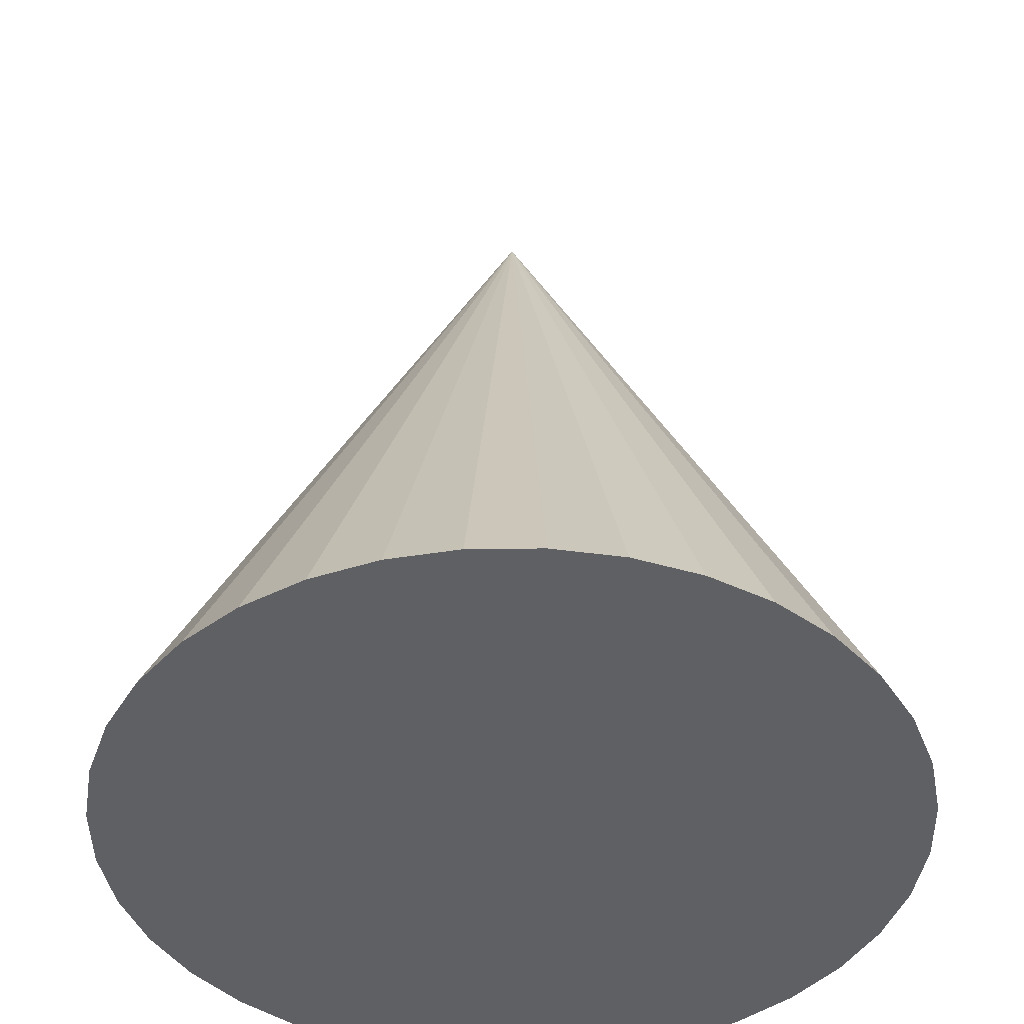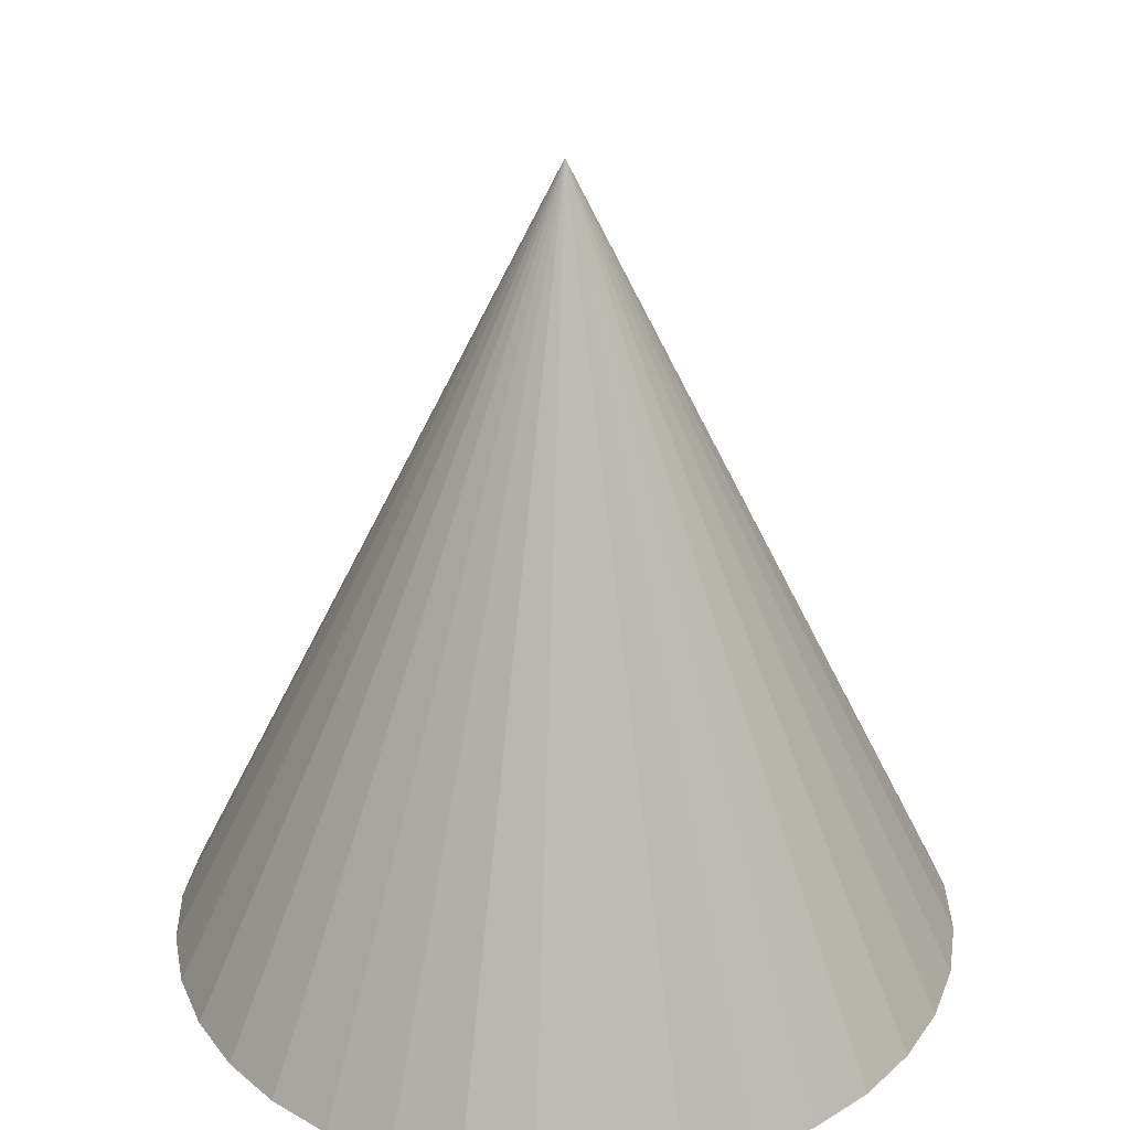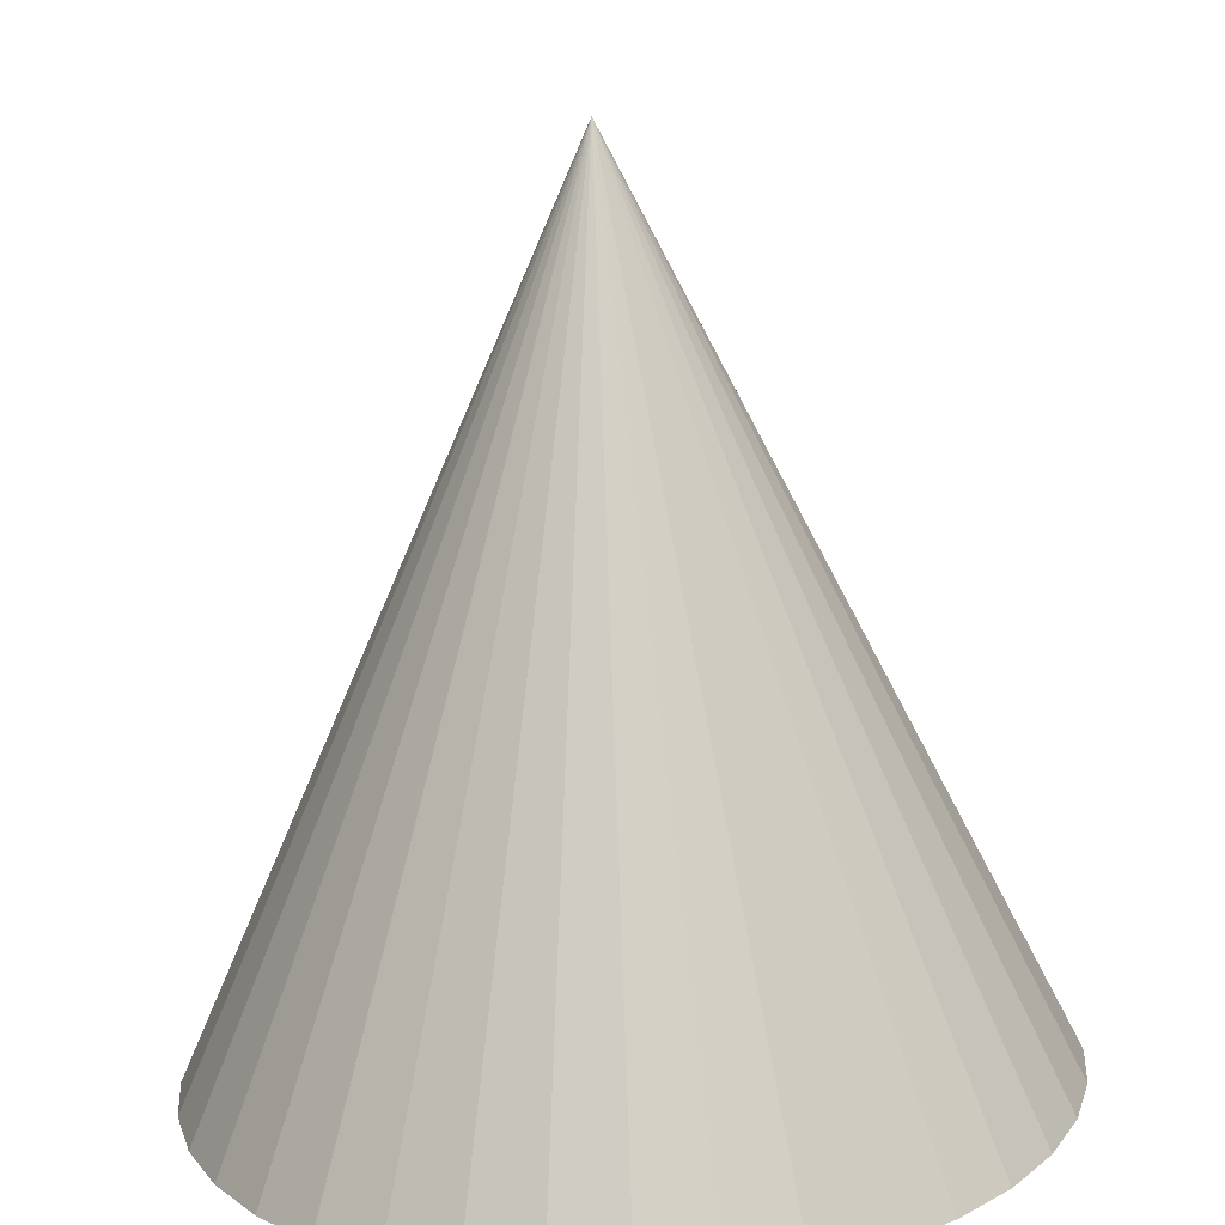
<metadata>
{"format":"obj","ext":"obj","renderer":"f3d","projection":"perspective","resolution":1024,"background":"white","views":[{"elev":-43.5,"azim":35.8,"up":"+Z"},{"elev":31.4,"azim":54.0,"up":"+Z"},{"elev":-72.9,"azim":2.3,"up":"+Y"}]}
</metadata>
<code>
v 3.65e-17 -2.317e-17 -0.3455
v 3.65e-17 -2.317e-17 1
v 0.6401 -2.317e-17 -0.3455
v 0.6304 0.1112 -0.3455
v 0.6015 0.2189 -0.3455
v 0.5544 0.3201 -0.3455
v 0.4904 0.4115 -0.3455
v 0.4115 0.4904 -0.3455
v 0.3201 0.5544 -0.3455
v 0.2189 0.6015 -0.3455
v 0.1112 0.6304 -0.3455
v 7.569e-17 0.6401 -0.3455
v -0.1112 0.6304 -0.3455
v -0.2189 0.6015 -0.3455
v -0.3201 0.5544 -0.3455
v -0.4115 0.4904 -0.3455
v -0.4904 0.4115 -0.3455
v -0.5544 0.3201 -0.3455
v -0.6015 0.2189 -0.3455
v -0.6304 0.1112 -0.3455
v -0.6401 5.523e-17 -0.3455
v -0.6304 -0.1112 -0.3455
v -0.6015 -0.2189 -0.3455
v -0.5544 -0.3201 -0.3455
v -0.4904 -0.4115 -0.3455
v -0.4115 -0.4904 -0.3455
v -0.3201 -0.5544 -0.3455
v -0.2189 -0.6015 -0.3455
v -0.1112 -0.6304 -0.3455
v -8.11e-17 -0.6401 -0.3455
v 0.1112 -0.6304 -0.3455
v 0.2189 -0.6015 -0.3455
v 0.3201 -0.5544 -0.3455
v 0.4115 -0.4904 -0.3455
v 0.4904 -0.4115 -0.3455
v 0.5544 -0.3201 -0.3455
v 0.6015 -0.2189 -0.3455
v 0.6304 -0.1112 -0.3455
v 0.3201 -2.317e-17 0.3273
v 0.3152 0.05558 0.3273
v 0.3008 0.1095 0.3273
v 0.2772 0.16 0.3273
v 0.2452 0.2057 0.3273
v 0.2057 0.2452 0.3273
v 0.16 0.2772 0.3273
v 0.1095 0.3008 0.3273
v 0.05558 0.3152 0.3273
v 5.609e-17 0.3201 0.3273
v -0.05558 0.3152 0.3273
v -0.1095 0.3008 0.3273
v -0.16 0.2772 0.3273
v -0.2057 0.2452 0.3273
v -0.2452 0.2057 0.3273
v -0.2772 0.16 0.3273
v -0.3008 0.1095 0.3273
v -0.3152 0.05558 0.3273
v -0.3201 1.603e-17 0.3273
v -0.3152 -0.05558 0.3273
v -0.3008 -0.1095 0.3273
v -0.2772 -0.16 0.3273
v -0.2452 -0.2057 0.3273
v -0.2057 -0.2452 0.3273
v -0.16 -0.2772 0.3273
v -0.1095 -0.3008 0.3273
v -0.05558 -0.3152 0.3273
v -2.23e-17 -0.3201 0.3273
v 0.05558 -0.3152 0.3273
v 0.1095 -0.3008 0.3273
v 0.16 -0.2772 0.3273
v 0.2057 -0.2452 0.3273
v 0.2452 -0.2057 0.3273
v 0.2772 -0.16 0.3273
v 0.3008 -0.1095 0.3273
v 0.3152 -0.05558 0.3273
v 0.3152 0.05558 -0.3455
v 0.6353 0.05558 -0.3455
v 0.3201 -2.317e-17 -0.3455
v 0.16 -2.317e-17 0.6636
v 0.3176 0.02779 0.3273
v 0.1576 0.02779 0.6636
v 0.3008 0.1095 -0.3455
v 0.616 0.1651 -0.3455
v 0.308 0.08253 0.3273
v 0.1504 0.05474 0.6636
v 0.2772 0.16 -0.3455
v 0.578 0.2695 -0.3455
v 0.289 0.1348 0.3273
v 0.1386 0.08002 0.6636
v 0.2452 0.2057 -0.3455
v 0.5224 0.3658 -0.3455
v 0.2612 0.1829 0.3273
v 0.1226 0.1029 0.6636
v 0.2057 0.2452 -0.3455
v 0.4509 0.4509 -0.3455
v 0.2255 0.2255 0.3273
v 0.1029 0.1226 0.6636
v 0.16 0.2772 -0.3455
v 0.3658 0.5224 -0.3455
v 0.1829 0.2612 0.3273
v 0.08002 0.1386 0.6636
v 0.1095 0.3008 -0.3455
v 0.2695 0.578 -0.3455
v 0.1348 0.289 0.3273
v 0.05474 0.1504 0.6636
v 0.05558 0.3152 -0.3455
v 0.1651 0.616 -0.3455
v 0.08253 0.308 0.3273
v 0.02779 0.1576 0.6636
v 5.609e-17 0.3201 -0.3455
v 0.05558 0.6353 -0.3455
v 0.02779 0.3176 0.3273
v 4.629e-17 0.16 0.6636
v -0.05558 0.3152 -0.3455
v -0.05558 0.6353 -0.3455
v -0.02779 0.3176 0.3273
v -0.02779 0.1576 0.6636
v -0.1095 0.3008 -0.3455
v -0.1651 0.616 -0.3455
v -0.08253 0.308 0.3273
v -0.05474 0.1504 0.6636
v -0.16 0.2772 -0.3455
v -0.2695 0.578 -0.3455
v -0.1348 0.289 0.3273
v -0.08002 0.1386 0.6636
v -0.2057 0.2452 -0.3455
v -0.3658 0.5224 -0.3455
v -0.1829 0.2612 0.3273
v -0.1029 0.1226 0.6636
v -0.2452 0.2057 -0.3455
v -0.4509 0.4509 -0.3455
v -0.2255 0.2255 0.3273
v -0.1226 0.1029 0.6636
v -0.2772 0.16 -0.3455
v -0.5224 0.3658 -0.3455
v -0.2612 0.1829 0.3273
v -0.1386 0.08002 0.6636
v -0.3008 0.1095 -0.3455
v -0.578 0.2695 -0.3455
v -0.289 0.1348 0.3273
v -0.1504 0.05474 0.6636
v -0.3152 0.05558 -0.3455
v -0.616 0.1651 -0.3455
v -0.308 0.08253 0.3273
v -0.1576 0.02779 0.6636
v -0.3201 1.603e-17 -0.3455
v -0.6353 0.05558 -0.3455
v -0.3176 0.02779 0.3273
v -0.16 -3.571e-18 0.6636
v -0.3152 -0.05558 -0.3455
v -0.6353 -0.05558 -0.3455
v -0.3176 -0.02779 0.3273
v -0.1576 -0.02779 0.6636
v -0.3008 -0.1095 -0.3455
v -0.616 -0.1651 -0.3455
v -0.308 -0.08253 0.3273
v -0.1504 -0.05474 0.6636
v -0.2772 -0.16 -0.3455
v -0.578 -0.2695 -0.3455
v -0.289 -0.1348 0.3273
v -0.1386 -0.08002 0.6636
v -0.2452 -0.2057 -0.3455
v -0.5224 -0.3658 -0.3455
v -0.2612 -0.1829 0.3273
v -0.1226 -0.1029 0.6636
v -0.2057 -0.2452 -0.3455
v -0.4509 -0.4509 -0.3455
v -0.2255 -0.2255 0.3273
v -0.1029 -0.1226 0.6636
v -0.16 -0.2772 -0.3455
v -0.3658 -0.5224 -0.3455
v -0.1829 -0.2612 0.3273
v -0.08002 -0.1386 0.6636
v -0.1095 -0.3008 -0.3455
v -0.2695 -0.578 -0.3455
v -0.1348 -0.289 0.3273
v -0.05474 -0.1504 0.6636
v -0.05558 -0.3152 -0.3455
v -0.1651 -0.616 -0.3455
v -0.08253 -0.308 0.3273
v -0.02779 -0.1576 0.6636
v -2.23e-17 -0.3201 -0.3455
v -0.05558 -0.6353 -0.3455
v -0.02779 -0.3176 0.3273
v 7.097e-18 -0.16 0.6636
v 0.05558 -0.3152 -0.3455
v 0.05558 -0.6353 -0.3455
v 0.02779 -0.3176 0.3273
v 0.02779 -0.1576 0.6636
v 0.1095 -0.3008 -0.3455
v 0.1651 -0.616 -0.3455
v 0.08253 -0.308 0.3273
v 0.05474 -0.1504 0.6636
v 0.16 -0.2772 -0.3455
v 0.2695 -0.578 -0.3455
v 0.1348 -0.289 0.3273
v 0.08002 -0.1386 0.6636
v 0.2057 -0.2452 -0.3455
v 0.3658 -0.5224 -0.3455
v 0.1829 -0.2612 0.3273
v 0.1029 -0.1226 0.6636
v 0.2452 -0.2057 -0.3455
v 0.4509 -0.4509 -0.3455
v 0.2255 -0.2255 0.3273
v 0.1226 -0.1029 0.6636
v 0.2772 -0.16 -0.3455
v 0.5224 -0.3658 -0.3455
v 0.2612 -0.1829 0.3273
v 0.1386 -0.08002 0.6636
v 0.3008 -0.1095 -0.3455
v 0.578 -0.2695 -0.3455
v 0.289 -0.1348 0.3273
v 0.1504 -0.05474 0.6636
v 0.3152 -0.05558 -0.3455
v 0.616 -0.1651 -0.3455
v 0.308 -0.08253 0.3273
v 0.1576 -0.02779 0.6636
v 0.6353 -0.05558 -0.3455
v 0.3176 -0.02779 0.3273
v 0.4777 0.02779 -0.009091
v 0.4728 0.08337 -0.009091
v 0.4801 -2.317e-17 -0.009091
v 0.4656 0.1103 -0.009091
v 0.4512 0.1642 -0.009091
v 0.4394 0.1895 -0.009091
v 0.4158 0.2401 -0.009091
v 0.3998 0.2629 -0.009091
v 0.3678 0.3086 -0.009091
v 0.3481 0.3283 -0.009091
v 0.3086 0.3678 -0.009091
v 0.2858 0.3838 -0.009091
v 0.2401 0.4158 -0.009091
v 0.2148 0.4276 -0.009091
v 0.1642 0.4512 -0.009091
v 0.1373 0.4584 -0.009091
v 0.08337 0.4728 -0.009091
v 0.05558 0.4752 -0.009091
v 6.589e-17 0.4801 -0.009091
v -0.02779 0.4777 -0.009091
v -0.08337 0.4728 -0.009091
v -0.1103 0.4656 -0.009091
v -0.1642 0.4512 -0.009091
v -0.1895 0.4394 -0.009091
v -0.2401 0.4158 -0.009091
v -0.2629 0.3998 -0.009091
v -0.3086 0.3678 -0.009091
v -0.3283 0.3481 -0.009091
v -0.3678 0.3086 -0.009091
v -0.3838 0.2858 -0.009091
v -0.4158 0.2401 -0.009091
v -0.4276 0.2148 -0.009091
v -0.4512 0.1642 -0.009091
v -0.4584 0.1373 -0.009091
v -0.4728 0.08337 -0.009091
v -0.4752 0.05558 -0.009091
v -0.4801 3.563e-17 -0.009091
v -0.4777 -0.02779 -0.009091
v -0.4728 -0.08337 -0.009091
v -0.4656 -0.1103 -0.009091
v -0.4512 -0.1642 -0.009091
v -0.4394 -0.1895 -0.009091
v -0.4158 -0.2401 -0.009091
v -0.3998 -0.2629 -0.009091
v -0.3678 -0.3086 -0.009091
v -0.3481 -0.3283 -0.009091
v -0.3086 -0.3678 -0.009091
v -0.2858 -0.3838 -0.009091
v -0.2401 -0.4158 -0.009091
v -0.2148 -0.4276 -0.009091
v -0.1642 -0.4512 -0.009091
v -0.1373 -0.4584 -0.009091
v -0.08337 -0.4728 -0.009091
v -0.05558 -0.4752 -0.009091
v -5.17e-17 -0.4801 -0.009091
v 0.02779 -0.4777 -0.009091
v 0.08337 -0.4728 -0.009091
v 0.1103 -0.4656 -0.009091
v 0.1642 -0.4512 -0.009091
v 0.1895 -0.4394 -0.009091
v 0.2401 -0.4158 -0.009091
v 0.2629 -0.3998 -0.009091
v 0.3086 -0.3678 -0.009091
v 0.3283 -0.3481 -0.009091
v 0.3678 -0.3086 -0.009091
v 0.3838 -0.2858 -0.009091
v 0.4158 -0.2401 -0.009091
v 0.4276 -0.2148 -0.009091
v 0.4512 -0.1642 -0.009091
v 0.4584 -0.1373 -0.009091
v 0.4728 -0.08337 -0.009091
v 0.4752 -0.05558 -0.009091
f 1 75 77
f 75 4 76
f 76 3 77
f 75 76 77
f 2 78 80
f 78 39 79
f 79 40 80
f 78 79 80
f 1 81 75
f 81 5 82
f 82 4 75
f 81 82 75
f 2 80 84
f 80 40 83
f 83 41 84
f 80 83 84
f 1 85 81
f 85 6 86
f 86 5 81
f 85 86 81
f 2 84 88
f 84 41 87
f 87 42 88
f 84 87 88
f 1 89 85
f 89 7 90
f 90 6 85
f 89 90 85
f 2 88 92
f 88 42 91
f 91 43 92
f 88 91 92
f 1 93 89
f 93 8 94
f 94 7 89
f 93 94 89
f 2 92 96
f 92 43 95
f 95 44 96
f 92 95 96
f 1 97 93
f 97 9 98
f 98 8 93
f 97 98 93
f 2 96 100
f 96 44 99
f 99 45 100
f 96 99 100
f 1 101 97
f 101 10 102
f 102 9 97
f 101 102 97
f 2 100 104
f 100 45 103
f 103 46 104
f 100 103 104
f 1 105 101
f 105 11 106
f 106 10 101
f 105 106 101
f 2 104 108
f 104 46 107
f 107 47 108
f 104 107 108
f 1 109 105
f 109 12 110
f 110 11 105
f 109 110 105
f 2 108 112
f 108 47 111
f 111 48 112
f 108 111 112
f 1 113 109
f 113 13 114
f 114 12 109
f 113 114 109
f 2 112 116
f 112 48 115
f 115 49 116
f 112 115 116
f 1 117 113
f 117 14 118
f 118 13 113
f 117 118 113
f 2 116 120
f 116 49 119
f 119 50 120
f 116 119 120
f 1 121 117
f 121 15 122
f 122 14 117
f 121 122 117
f 2 120 124
f 120 50 123
f 123 51 124
f 120 123 124
f 1 125 121
f 125 16 126
f 126 15 121
f 125 126 121
f 2 124 128
f 124 51 127
f 127 52 128
f 124 127 128
f 1 129 125
f 129 17 130
f 130 16 125
f 129 130 125
f 2 128 132
f 128 52 131
f 131 53 132
f 128 131 132
f 1 133 129
f 133 18 134
f 134 17 129
f 133 134 129
f 2 132 136
f 132 53 135
f 135 54 136
f 132 135 136
f 1 137 133
f 137 19 138
f 138 18 133
f 137 138 133
f 2 136 140
f 136 54 139
f 139 55 140
f 136 139 140
f 1 141 137
f 141 20 142
f 142 19 137
f 141 142 137
f 2 140 144
f 140 55 143
f 143 56 144
f 140 143 144
f 1 145 141
f 145 21 146
f 146 20 141
f 145 146 141
f 2 144 148
f 144 56 147
f 147 57 148
f 144 147 148
f 1 149 145
f 149 22 150
f 150 21 145
f 149 150 145
f 2 148 152
f 148 57 151
f 151 58 152
f 148 151 152
f 1 153 149
f 153 23 154
f 154 22 149
f 153 154 149
f 2 152 156
f 152 58 155
f 155 59 156
f 152 155 156
f 1 157 153
f 157 24 158
f 158 23 153
f 157 158 153
f 2 156 160
f 156 59 159
f 159 60 160
f 156 159 160
f 1 161 157
f 161 25 162
f 162 24 157
f 161 162 157
f 2 160 164
f 160 60 163
f 163 61 164
f 160 163 164
f 1 165 161
f 165 26 166
f 166 25 161
f 165 166 161
f 2 164 168
f 164 61 167
f 167 62 168
f 164 167 168
f 1 169 165
f 169 27 170
f 170 26 165
f 169 170 165
f 2 168 172
f 168 62 171
f 171 63 172
f 168 171 172
f 1 173 169
f 173 28 174
f 174 27 169
f 173 174 169
f 2 172 176
f 172 63 175
f 175 64 176
f 172 175 176
f 1 177 173
f 177 29 178
f 178 28 173
f 177 178 173
f 2 176 180
f 176 64 179
f 179 65 180
f 176 179 180
f 1 181 177
f 181 30 182
f 182 29 177
f 181 182 177
f 2 180 184
f 180 65 183
f 183 66 184
f 180 183 184
f 1 185 181
f 185 31 186
f 186 30 181
f 185 186 181
f 2 184 188
f 184 66 187
f 187 67 188
f 184 187 188
f 1 189 185
f 189 32 190
f 190 31 185
f 189 190 185
f 2 188 192
f 188 67 191
f 191 68 192
f 188 191 192
f 1 193 189
f 193 33 194
f 194 32 189
f 193 194 189
f 2 192 196
f 192 68 195
f 195 69 196
f 192 195 196
f 1 197 193
f 197 34 198
f 198 33 193
f 197 198 193
f 2 196 200
f 196 69 199
f 199 70 200
f 196 199 200
f 1 201 197
f 201 35 202
f 202 34 197
f 201 202 197
f 2 200 204
f 200 70 203
f 203 71 204
f 200 203 204
f 1 205 201
f 205 36 206
f 206 35 201
f 205 206 201
f 2 204 208
f 204 71 207
f 207 72 208
f 204 207 208
f 1 209 205
f 209 37 210
f 210 36 205
f 209 210 205
f 2 208 212
f 208 72 211
f 211 73 212
f 208 211 212
f 1 213 209
f 213 38 214
f 214 37 209
f 213 214 209
f 2 212 216
f 212 73 215
f 215 74 216
f 212 215 216
f 1 77 213
f 77 3 217
f 217 38 213
f 77 217 213
f 2 216 78
f 216 74 218
f 218 39 78
f 216 218 78
f 40 219 220
f 219 3 76
f 76 4 220
f 219 76 220
f 40 79 219
f 79 39 221
f 221 3 219
f 79 221 219
f 41 222 223
f 222 4 82
f 82 5 223
f 222 82 223
f 41 83 222
f 83 40 220
f 220 4 222
f 83 220 222
f 42 224 225
f 224 5 86
f 86 6 225
f 224 86 225
f 42 87 224
f 87 41 223
f 223 5 224
f 87 223 224
f 43 226 227
f 226 6 90
f 90 7 227
f 226 90 227
f 43 91 226
f 91 42 225
f 225 6 226
f 91 225 226
f 44 228 229
f 228 7 94
f 94 8 229
f 228 94 229
f 44 95 228
f 95 43 227
f 227 7 228
f 95 227 228
f 45 230 231
f 230 8 98
f 98 9 231
f 230 98 231
f 45 99 230
f 99 44 229
f 229 8 230
f 99 229 230
f 46 232 233
f 232 9 102
f 102 10 233
f 232 102 233
f 46 103 232
f 103 45 231
f 231 9 232
f 103 231 232
f 47 234 235
f 234 10 106
f 106 11 235
f 234 106 235
f 47 107 234
f 107 46 233
f 233 10 234
f 107 233 234
f 48 236 237
f 236 11 110
f 110 12 237
f 236 110 237
f 48 111 236
f 111 47 235
f 235 11 236
f 111 235 236
f 49 238 239
f 238 12 114
f 114 13 239
f 238 114 239
f 49 115 238
f 115 48 237
f 237 12 238
f 115 237 238
f 50 240 241
f 240 13 118
f 118 14 241
f 240 118 241
f 50 119 240
f 119 49 239
f 239 13 240
f 119 239 240
f 51 242 243
f 242 14 122
f 122 15 243
f 242 122 243
f 51 123 242
f 123 50 241
f 241 14 242
f 123 241 242
f 52 244 245
f 244 15 126
f 126 16 245
f 244 126 245
f 52 127 244
f 127 51 243
f 243 15 244
f 127 243 244
f 53 246 247
f 246 16 130
f 130 17 247
f 246 130 247
f 53 131 246
f 131 52 245
f 245 16 246
f 131 245 246
f 54 248 249
f 248 17 134
f 134 18 249
f 248 134 249
f 54 135 248
f 135 53 247
f 247 17 248
f 135 247 248
f 55 250 251
f 250 18 138
f 138 19 251
f 250 138 251
f 55 139 250
f 139 54 249
f 249 18 250
f 139 249 250
f 56 252 253
f 252 19 142
f 142 20 253
f 252 142 253
f 56 143 252
f 143 55 251
f 251 19 252
f 143 251 252
f 57 254 255
f 254 20 146
f 146 21 255
f 254 146 255
f 57 147 254
f 147 56 253
f 253 20 254
f 147 253 254
f 58 256 257
f 256 21 150
f 150 22 257
f 256 150 257
f 58 151 256
f 151 57 255
f 255 21 256
f 151 255 256
f 59 258 259
f 258 22 154
f 154 23 259
f 258 154 259
f 59 155 258
f 155 58 257
f 257 22 258
f 155 257 258
f 60 260 261
f 260 23 158
f 158 24 261
f 260 158 261
f 60 159 260
f 159 59 259
f 259 23 260
f 159 259 260
f 61 262 263
f 262 24 162
f 162 25 263
f 262 162 263
f 61 163 262
f 163 60 261
f 261 24 262
f 163 261 262
f 62 264 265
f 264 25 166
f 166 26 265
f 264 166 265
f 62 167 264
f 167 61 263
f 263 25 264
f 167 263 264
f 63 266 267
f 266 26 170
f 170 27 267
f 266 170 267
f 63 171 266
f 171 62 265
f 265 26 266
f 171 265 266
f 64 268 269
f 268 27 174
f 174 28 269
f 268 174 269
f 64 175 268
f 175 63 267
f 267 27 268
f 175 267 268
f 65 270 271
f 270 28 178
f 178 29 271
f 270 178 271
f 65 179 270
f 179 64 269
f 269 28 270
f 179 269 270
f 66 272 273
f 272 29 182
f 182 30 273
f 272 182 273
f 66 183 272
f 183 65 271
f 271 29 272
f 183 271 272
f 67 274 275
f 274 30 186
f 186 31 275
f 274 186 275
f 67 187 274
f 187 66 273
f 273 30 274
f 187 273 274
f 68 276 277
f 276 31 190
f 190 32 277
f 276 190 277
f 68 191 276
f 191 67 275
f 275 31 276
f 191 275 276
f 69 278 279
f 278 32 194
f 194 33 279
f 278 194 279
f 69 195 278
f 195 68 277
f 277 32 278
f 195 277 278
f 70 280 281
f 280 33 198
f 198 34 281
f 280 198 281
f 70 199 280
f 199 69 279
f 279 33 280
f 199 279 280
f 71 282 283
f 282 34 202
f 202 35 283
f 282 202 283
f 71 203 282
f 203 70 281
f 281 34 282
f 203 281 282
f 72 284 285
f 284 35 206
f 206 36 285
f 284 206 285
f 72 207 284
f 207 71 283
f 283 35 284
f 207 283 284
f 73 286 287
f 286 36 210
f 210 37 287
f 286 210 287
f 73 211 286
f 211 72 285
f 285 36 286
f 211 285 286
f 74 288 289
f 288 37 214
f 214 38 289
f 288 214 289
f 74 215 288
f 215 73 287
f 287 37 288
f 215 287 288
f 39 290 221
f 290 38 217
f 217 3 221
f 290 217 221
f 39 218 290
f 218 74 289
f 289 38 290
f 218 289 290

</code>
